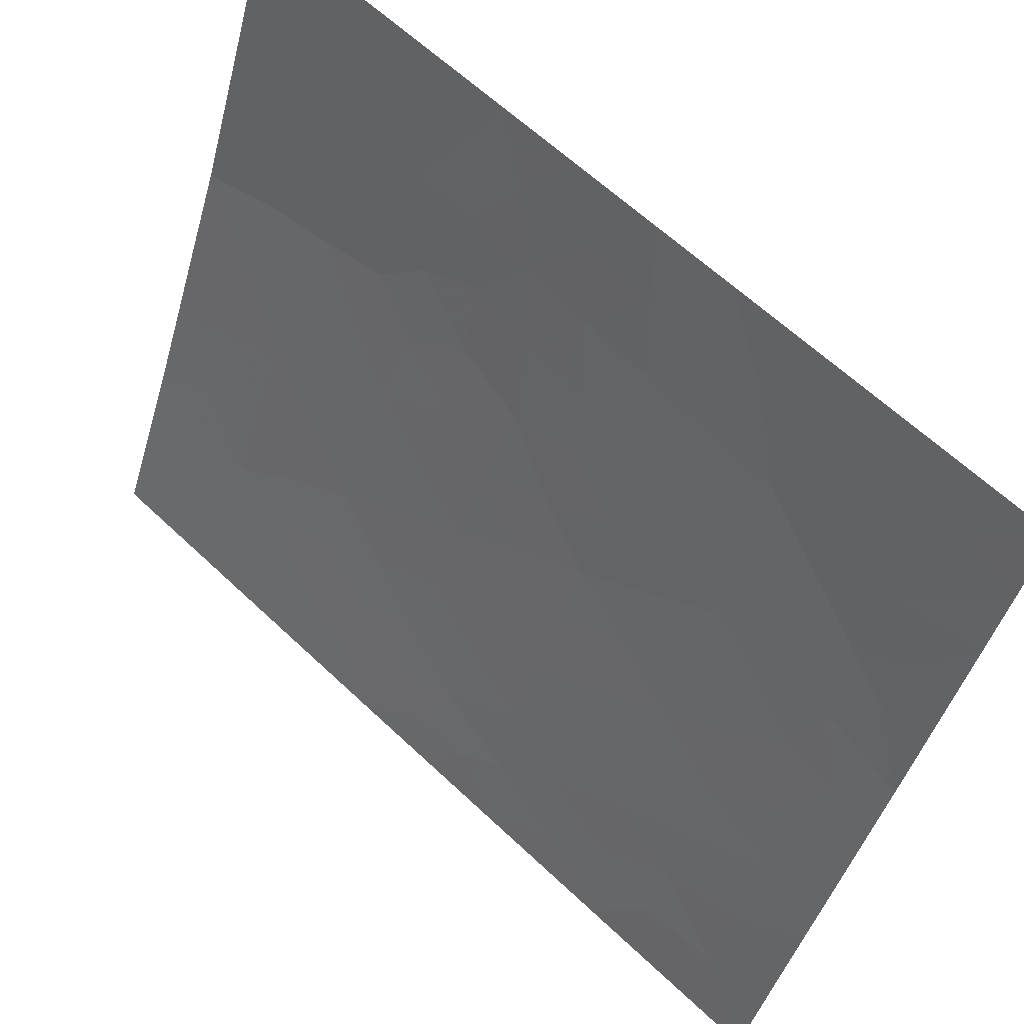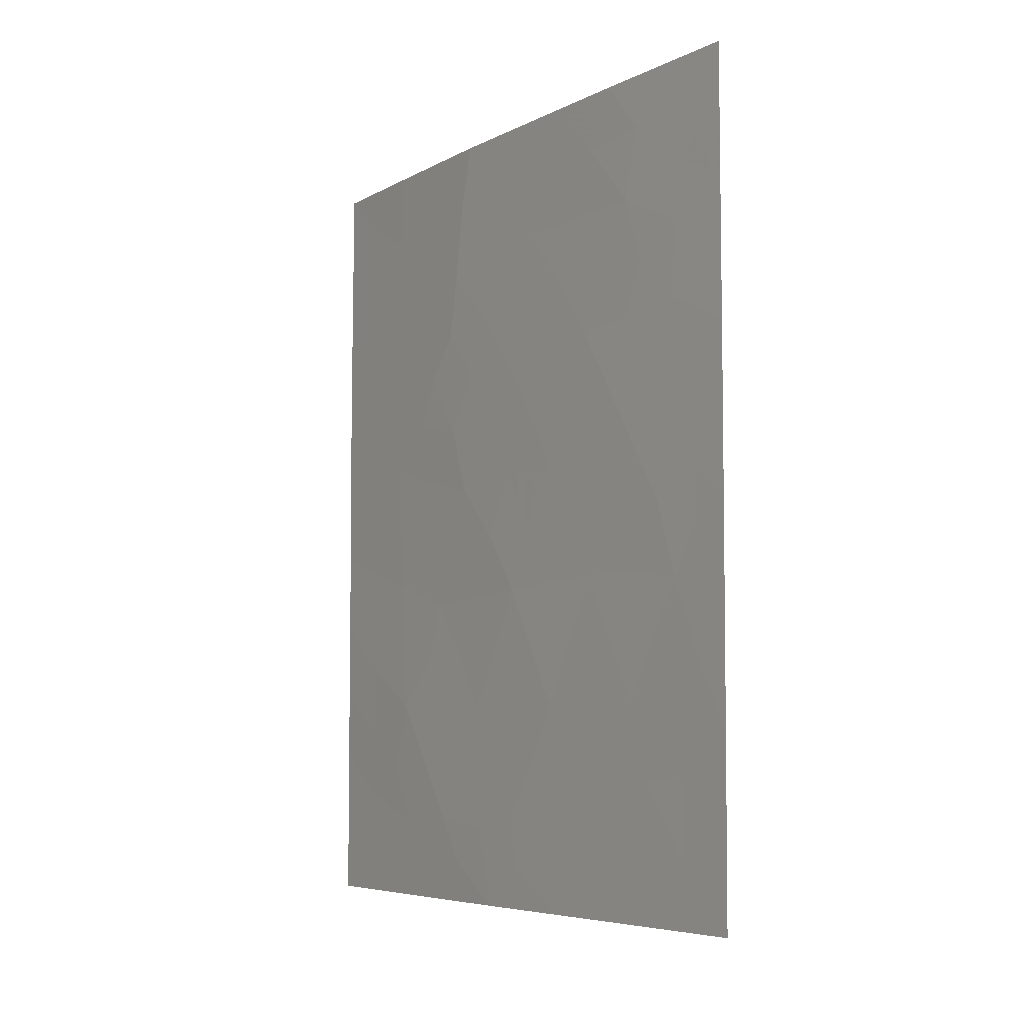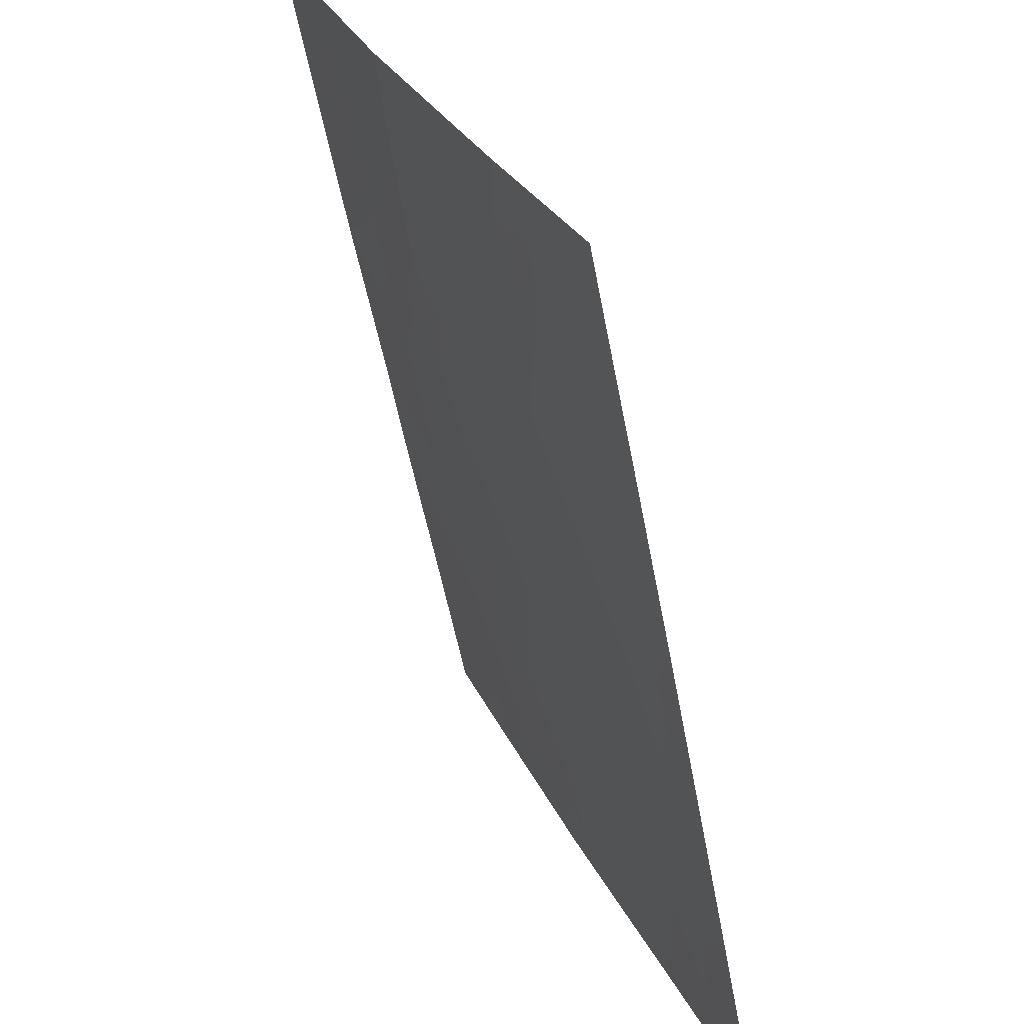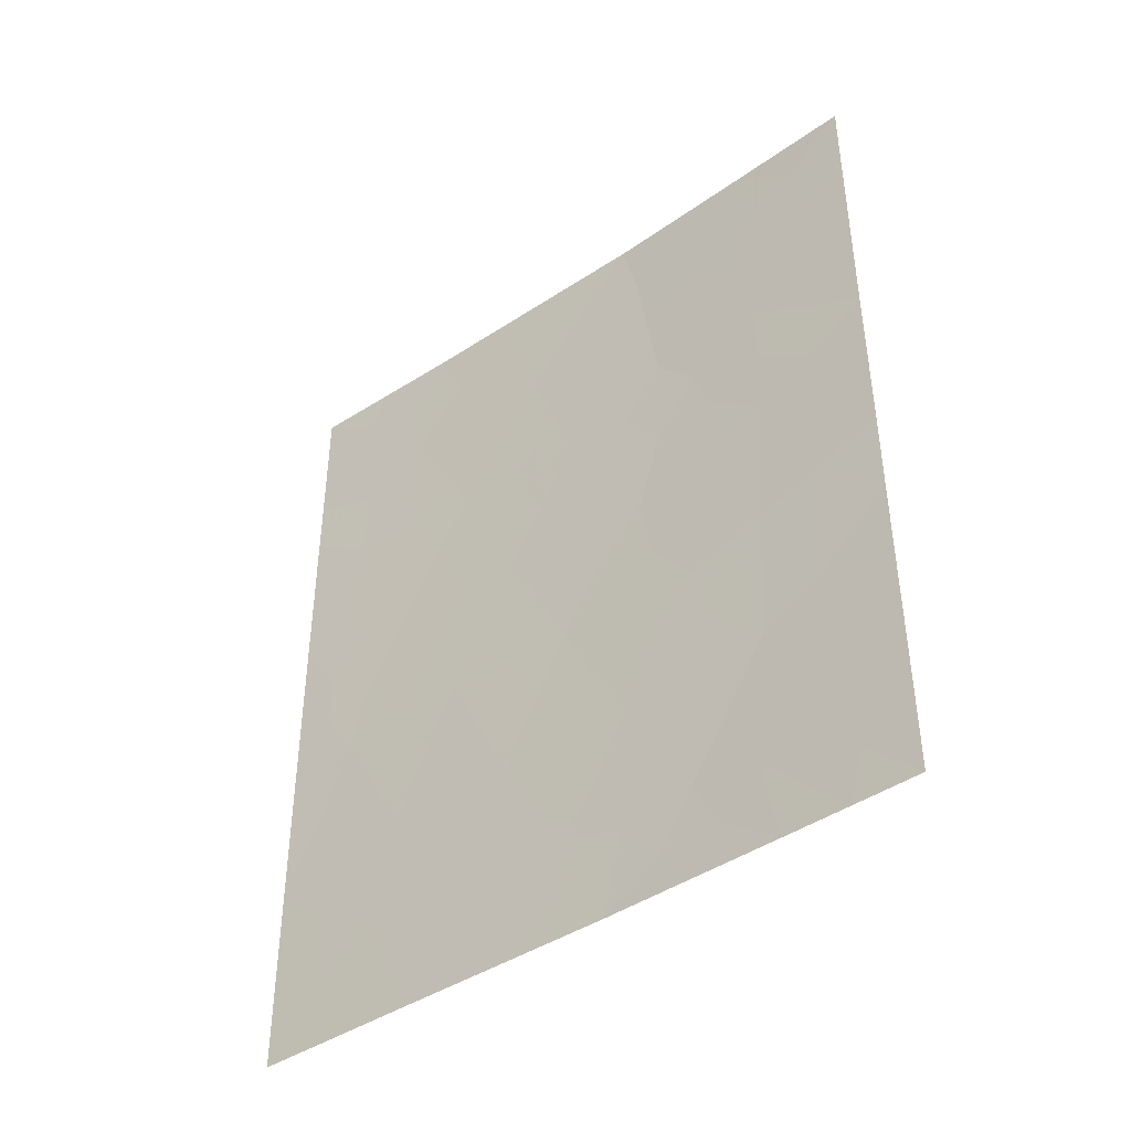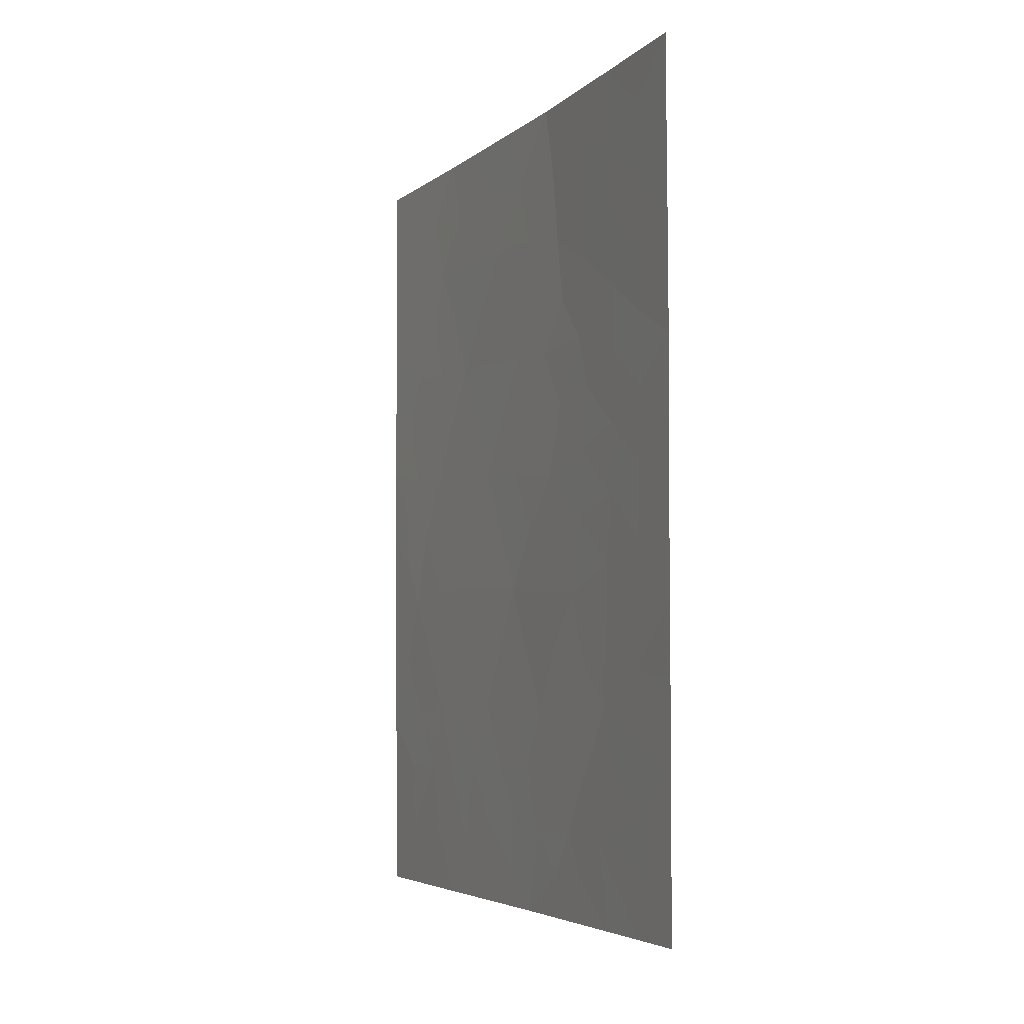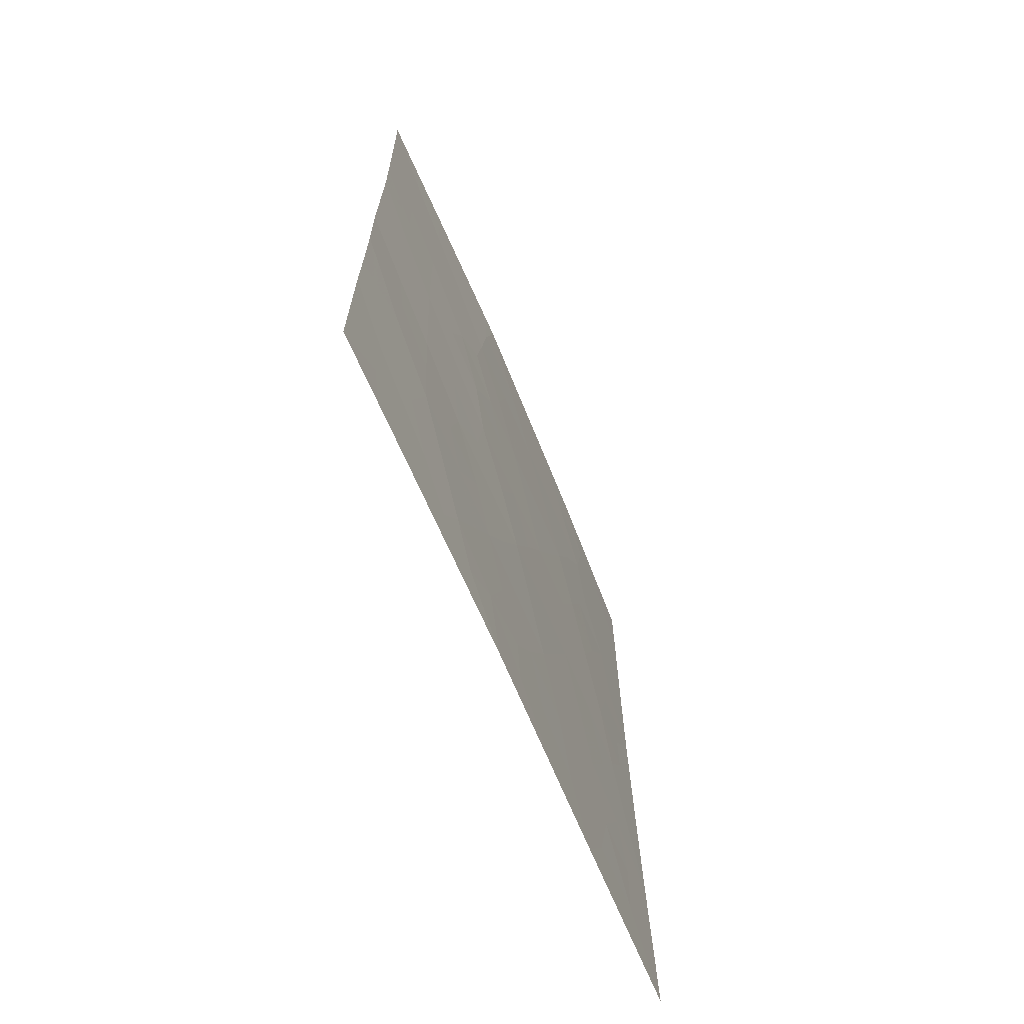
<metadata>
{"format":"obj","ext":"obj","renderer":"f3d","projection":"perspective","resolution":1024,"background":"white","views":[{"elev":61.9,"azim":-46.0,"up":"+Z"},{"elev":-6.2,"azim":168.4,"up":"+Y"},{"elev":-56.0,"azim":-169.1,"up":"+Z"},{"elev":-42.4,"azim":-29.0,"up":"+Y"},{"elev":-4.8,"azim":-1.7,"up":"+Y"},{"elev":-68.0,"azim":44.7,"up":"+Y"}]}
</metadata>
<code>
v -100.2 47.57 81.72
v -100.8 48.87 80.09
v -103.2 48.24 74.23
v -103.6 46.63 73.28
v -101.2 46.37 79.07
v -101.6 44.44 78.17
v -102.5 44.68 76.03
v -100.2 40.28 81.73
v -104 45.01 72.35
v -100.9 41.05 79.85
v -100.9 38 79.93
v -101.4 39.3 78.77
v -103.2 44.77 74.17
v -102.8 46.48 75.16
v -104 48.96 72.35
v -104 47.28 72.35
v -103.2 41.04 74.23
v -104 50 72.36
v -103.1 50 74.59
v -100.2 45.99 81.71
v -101.5 50 78.25
v -101.6 50 77.99
v -101.5 47.92 78.38
v -103 38 74.66
v -102 38 77.1
v -102.6 50 75.64
v -101.9 38 77.48
v -100.2 43.64 81.73
v -104 38 72.27
v -100.2 50 81.74
v -100.8 50 80.09
v -104 40.66 72.31
v -104 42.56 72.33
v -102.1 42.8 76.93
v -100.2 38 81.73
v -100.2 42.46 81.72
v -101.7 40.97 77.86
v -100.9 43.04 79.99
v -102 46.38 77.03
v -100.8 46.9 80.15
v -102.9 42.89 75.1
v -102.5 41.02 76
v -103.6 42.75 73.28
v -100.8 45 80.1
v -102.3 48.19 76.39
v -100.8 47.86 80.13
v -100.5 48.26 80.93
v -100.5 47.28 80.94
v -103.3 47.31 73.96
v -103 47.35 74.77
v -103.2 46.52 74.27
v -102.1 44.6 77.03
v -101.9 43.64 77.47
v -102.3 43.74 76.49
v -100.5 40.64 80.87
v -100.6 41.64 80.81
v -100.2 41.17 81.72
v -103.5 43.83 73.63
v -103.8 43.47 72.86
v -103.6 44.87 73.29
v -102.9 44.73 75.09
v -102.7 43.8 75.55
v -103.1 43.83 74.62
v -103.6 48.63 73.26
v -103.6 47.72 73.25
v -104 48.12 72.35
v -104 39.33 72.29
v -103.7 39.97 73.08
v -103.6 38.94 73.15
v -102.4 46.44 76.09
v -102.3 45.53 76.52
v -102.7 45.59 75.57
v -103.5 50 73.47
v -103.7 49.4 73.16
v -103.3 49.27 74
v -100.5 39.67 80.99
v -100.8 40 80.17
v -101.5 49.01 78.22
v -101.2 48.43 79.23
v -101.1 47.45 79.3
v -102.5 38 75.88
v -102.4 39.16 76.09
v -102.1 38.65 76.85
v -102.1 50 76.81
v -102 49.08 77.15
v -102.5 49.1 76.05
v -102.9 49.14 74.98
v -102.7 48.22 75.35
v -103.4 39.97 73.86
v -103 39.9 74.68
v -101.9 41.87 77.37
v -101.7 42.72 77.84
v -101.6 41.84 78.28
v -101.4 38 78.7
v -101.5 38.62 78.35
v -101.2 38.63 79.11
v -100.5 43.32 80.88
v -100.9 44.01 80.05
v -100.5 44.35 80.91
v -103.4 45.68 73.79
v -103 45.63 74.67
v -104 46.15 72.35
v -103.8 45.68 73.01
v -103.2 38.83 74.16
v -103.5 38 73.46
v -100.2 48.78 81.73
v -100.5 49.33 80.92
v -100.5 50 80.91
v -102.6 47.33 75.73
v -104 41.61 72.32
v -103.8 41.74 72.88
v -103.6 40.92 73.33
v -101.7 46.3 77.96
v -101.5 45.45 78.47
v -101.8 45.46 77.51
v -101 39.16 79.71
v -102.1 40.99 76.94
v -102.3 41.92 76.46
v -102.7 41.96 75.56
v -102.5 42.86 76.01
v -104 43.78 72.34
v -101.1 45.6 79.35
v -101.2 44.71 79.2
v -100.6 42.5 80.72
v -103.4 41.9 73.76
v -101.5 40.1 78.33
v -101.3 40.99 78.8
v -101.2 40.12 79.27
v -100.2 46.78 81.71
v -100.5 46.39 80.94
v -102.9 41.03 75.1
v -101.8 39.14 77.76
v -101.9 40.11 77.4
v -102.3 40.12 76.48
v -101.5 43.45 78.33
v -103.2 42.87 74.19
v -101.4 47 78.53
v -103 41.97 74.66
v -100.5 45.42 80.92
v -100.8 45.96 80.14
v -100.2 44.81 81.72
v -101.3 42.68 78.93
v -100.9 42.11 79.94
v -101.2 41.79 79.15
v -100.2 39.14 81.73
v -100.5 38.73 81.01
v -100.6 38 80.83
v -101.9 48.13 77.4
v -101.8 47.2 77.65
v -102.2 47.29 76.69
v -101.2 43.73 79.13
v -101.2 49.39 79.18
v -101.2 50 79.17
v -103.8 44.22 72.87
v -102.8 38.92 75.18
v -102.7 40.02 75.5
v -102.1 39.42 76.91
f 46 47 48
f 49 50 51
f 52 53 54
f 55 56 57
f 58 59 154
f 61 62 63
f 64 65 66
f 67 68 69
f 70 71 72
f 19 75 73
f 74 75 64
f 55 76 77
f 79 46 80
f 81 155 82
f 84 85 86
f 87 86 88
f 91 92 93
f 94 95 96
f 97 98 99
f 100 51 101
f 102 4 103
f 104 105 69
f 106 47 107
f 30 107 108
f 88 109 50
f 32 110 111
f 89 68 112
f 113 114 115
f 147 116 146
f 3 75 87
f 91 117 118
f 118 119 120
f 121 9 154
f 114 122 123
f 36 124 97
f 65 49 4
f 112 111 125
f 126 127 128
f 129 130 48
f 72 61 101
f 62 54 120
f 131 156 90
f 60 103 100
f 27 132 95
f 133 134 117
f 53 135 92
f 136 58 63
f 137 80 5
f 134 82 156
f 133 126 132
f 131 138 119
f 136 138 125
f 139 140 130
f 139 141 99
f 140 122 5
f 142 143 144
f 143 124 56
f 77 116 128
f 76 145 146
f 148 149 150
f 85 78 148
f 123 98 151
f 151 142 135
f 144 127 93
f 115 52 71
f 150 70 109
f 137 113 149
f 79 78 152
f 152 21 153
f 40 46 48
f 46 2 47
f 48 47 1
f 4 49 51
f 49 3 50
f 51 50 14
f 7 52 54
f 52 6 53
f 54 53 34
f 8 55 57
f 55 10 56
f 57 56 36
f 13 58 60
f 58 43 59
f 13 61 63
f 61 7 62
f 63 62 41
f 15 64 66
f 64 3 65
f 66 65 16
f 29 67 69
f 67 32 68
f 69 68 89
f 14 70 72
f 70 39 71
f 72 71 7
f 15 18 74
f 73 74 18
f 15 74 64
f 64 75 3
f 10 55 77
f 55 8 76
f 116 76 146
f 22 21 78
f 23 79 80
f 79 2 46
f 80 46 40
f 25 81 83
f 81 24 155
f 26 84 86
f 84 22 85
f 86 85 45
f 3 87 88
f 87 26 86
f 88 86 45
f 90 89 17
f 37 91 93
f 91 34 92
f 93 92 142
f 11 94 96
f 94 27 95
f 96 95 12
f 28 97 99
f 97 38 98
f 99 98 44
f 13 100 101
f 100 4 51
f 101 51 14
f 9 102 103
f 102 16 4
f 89 104 69
f 104 24 105
f 69 105 29
f 30 106 107
f 106 1 47
f 107 47 2
f 2 31 107
f 108 107 31
f 3 88 50
f 88 45 109
f 50 109 14
f 110 33 111
f 43 111 33
f 17 89 112
f 112 68 32
f 39 113 115
f 113 5 114
f 115 114 6
f 11 96 116
f 96 12 116
f 19 87 75
f 87 19 26
f 34 91 118
f 91 37 117
f 118 117 42
f 34 118 120
f 118 42 119
f 120 119 41
f 33 121 59
f 6 114 123
f 114 5 122
f 123 122 44
f 28 36 97
f 97 124 38
f 16 65 4
f 65 3 49
f 17 112 125
f 112 32 111
f 125 111 43
f 12 126 128
f 126 37 127
f 128 127 10
f 1 129 48
f 129 20 130
f 48 130 40
f 90 155 104
f 90 104 89
f 14 72 101
f 72 7 61
f 101 61 13
f 41 62 120
f 62 7 54
f 120 54 34
f 17 131 90
f 131 42 156
f 13 60 100
f 60 9 103
f 100 103 4
f 27 83 132
f 95 132 12
f 37 133 117
f 117 134 42
f 34 53 92
f 53 6 135
f 92 135 142
f 41 136 63
f 136 43 58
f 63 58 13
f 137 23 80
f 5 80 40
f 42 134 156
f 134 157 82
f 90 156 155
f 27 25 83
f 83 157 132
f 133 37 126
f 132 126 12
f 42 131 119
f 131 17 138
f 119 138 41
f 43 136 125
f 136 41 138
f 125 138 17
f 20 139 130
f 139 44 140
f 130 140 40
f 44 139 99
f 139 20 141
f 99 141 28
f 40 140 5
f 140 44 122
f 142 38 143
f 144 143 10
f 10 143 56
f 143 38 124
f 56 124 36
f 10 77 128
f 77 76 116
f 128 116 12
f 76 8 145
f 147 146 35
f 11 116 147
f 45 148 150
f 148 23 149
f 150 149 39
f 45 85 148
f 85 22 78
f 148 78 23
f 6 123 151
f 123 44 98
f 151 98 38
f 6 151 135
f 151 38 142
f 142 144 93
f 144 10 127
f 93 127 37
f 39 115 71
f 115 6 52
f 71 52 7
f 45 150 109
f 150 39 70
f 109 70 14
f 23 137 149
f 137 5 113
f 149 113 39
f 2 79 152
f 79 23 78
f 152 78 21
f 2 152 31
f 153 31 152
f 75 74 73
f 59 43 33
f 155 24 104
f 58 154 60
f 121 154 59
f 60 154 9
f 82 155 156
f 83 81 82
f 133 157 134
f 157 83 82
f 157 133 132
f 146 145 35

</code>
